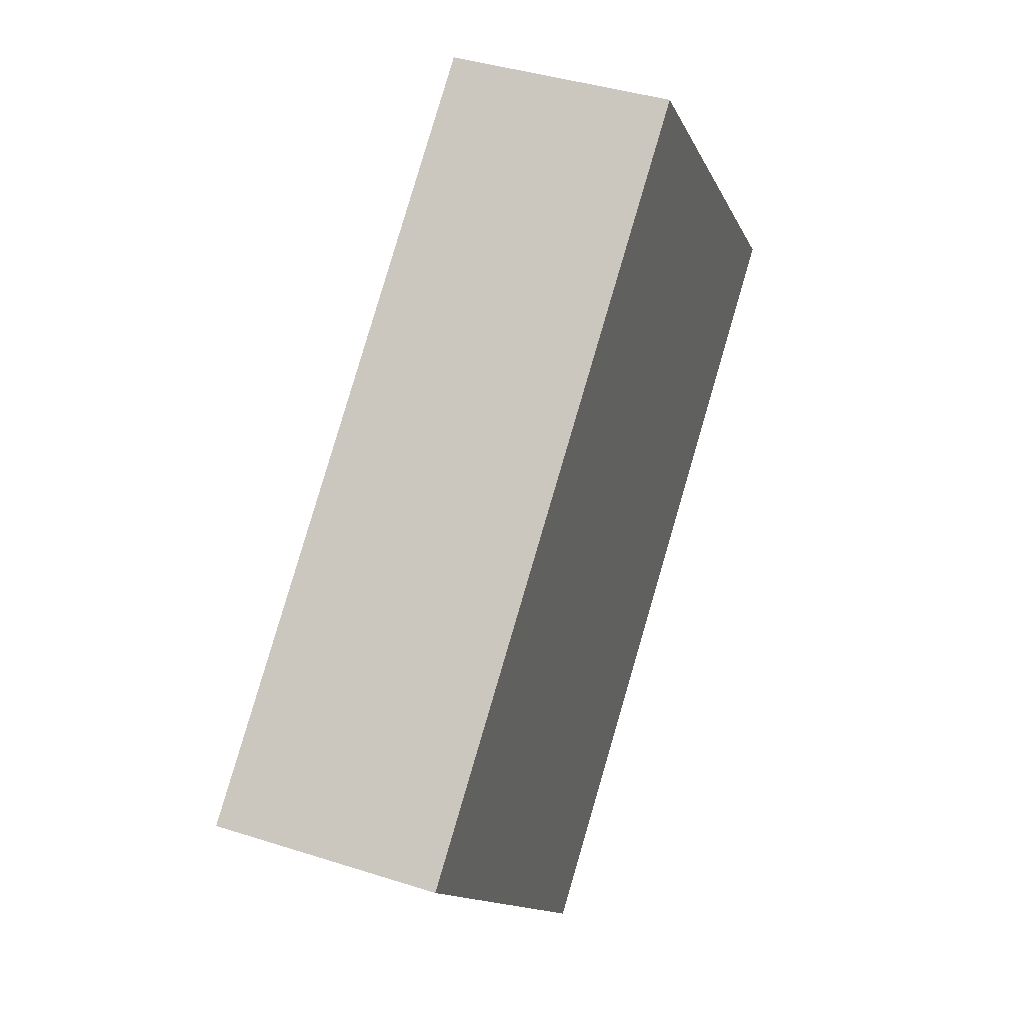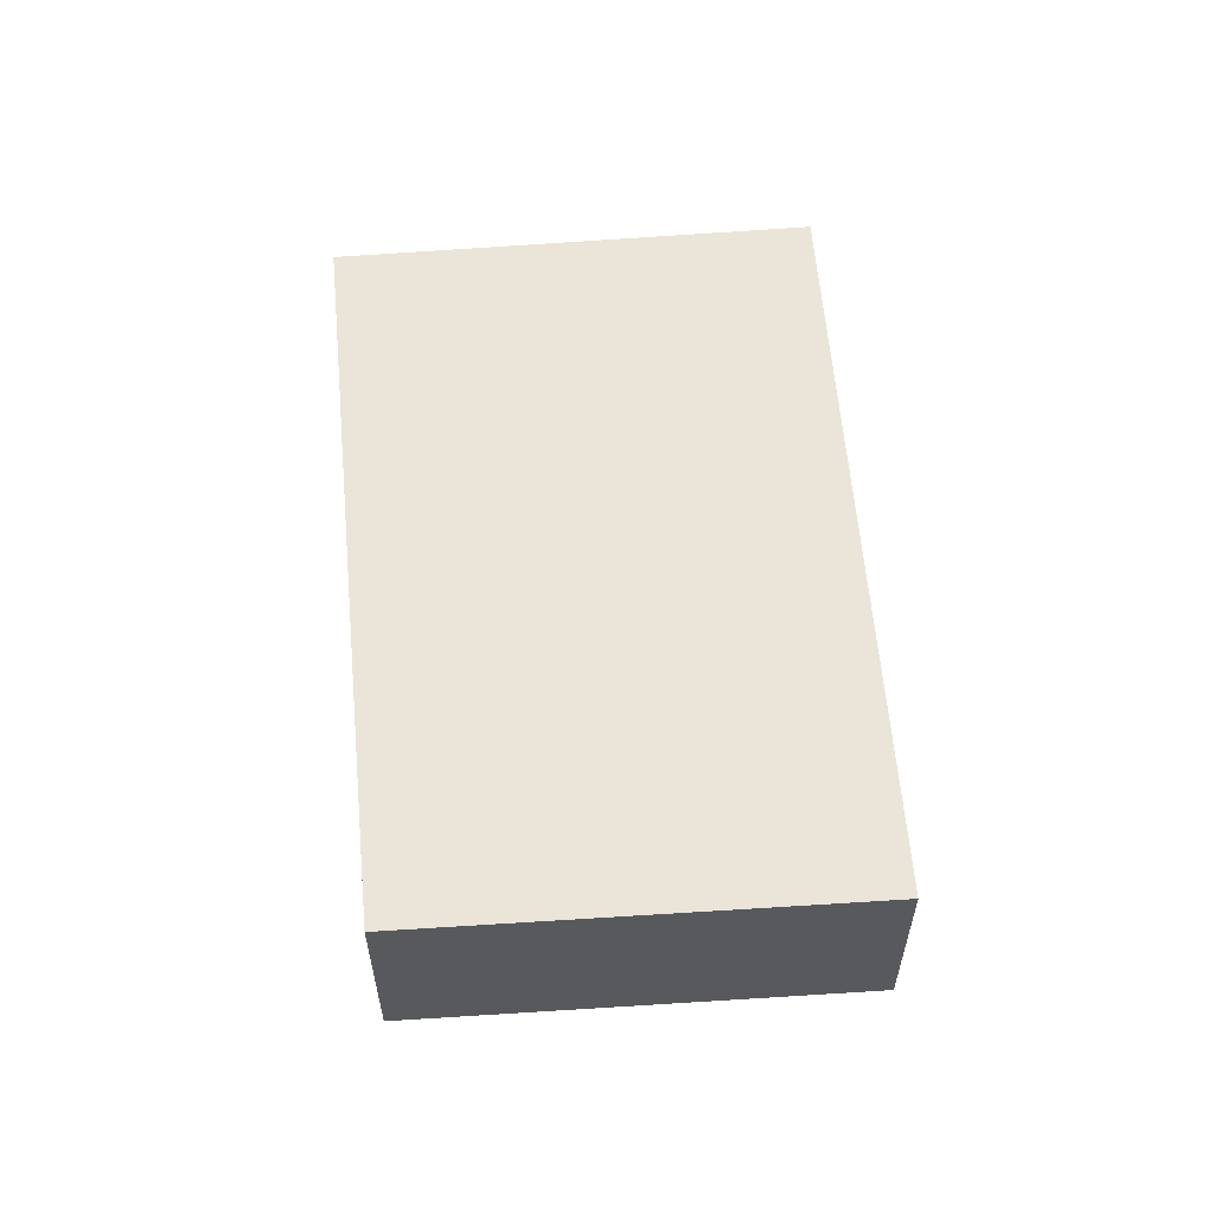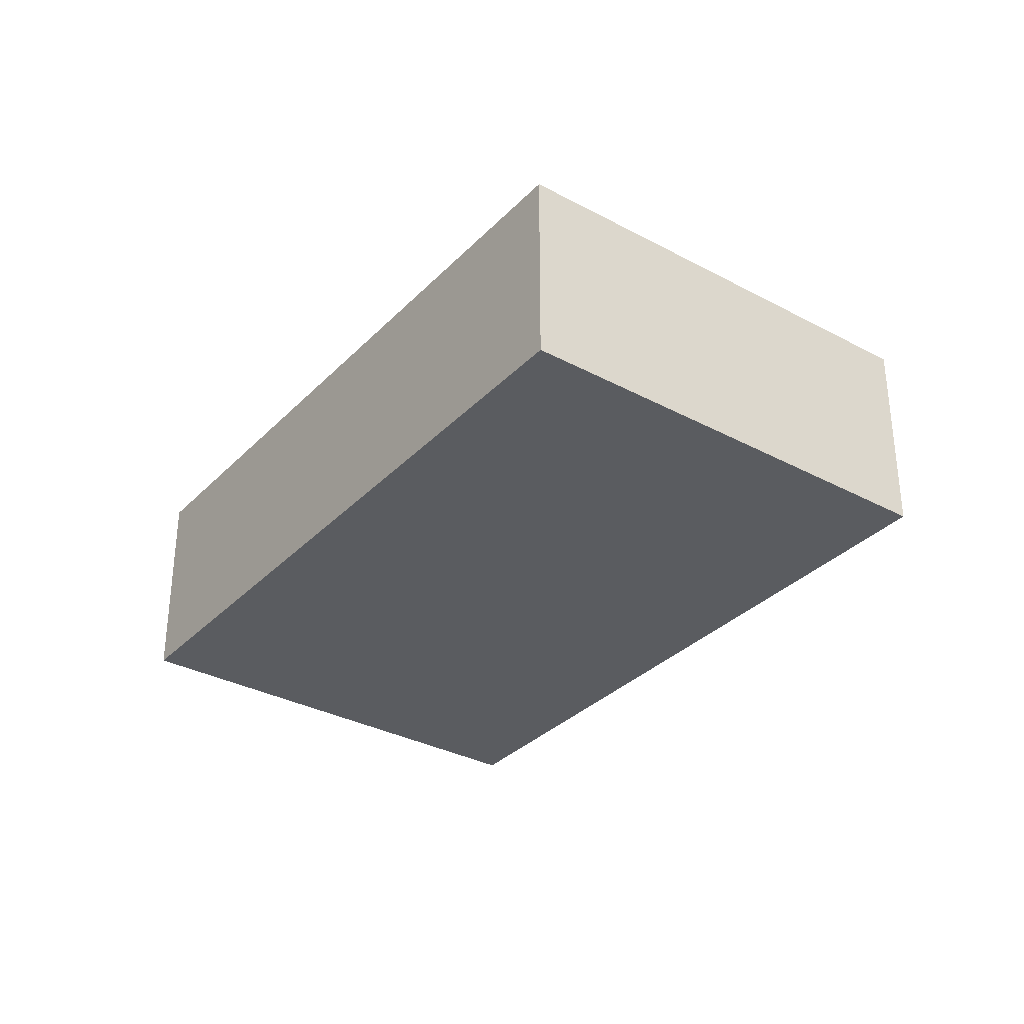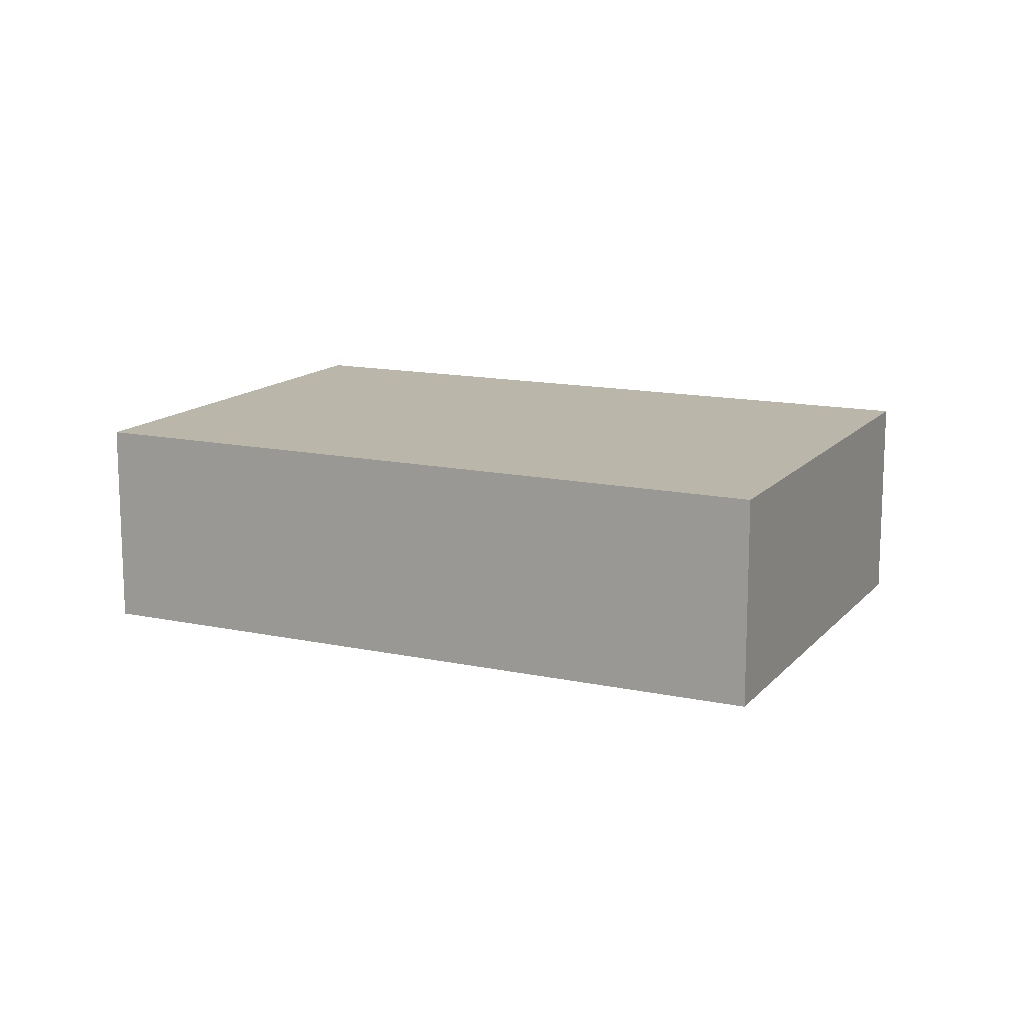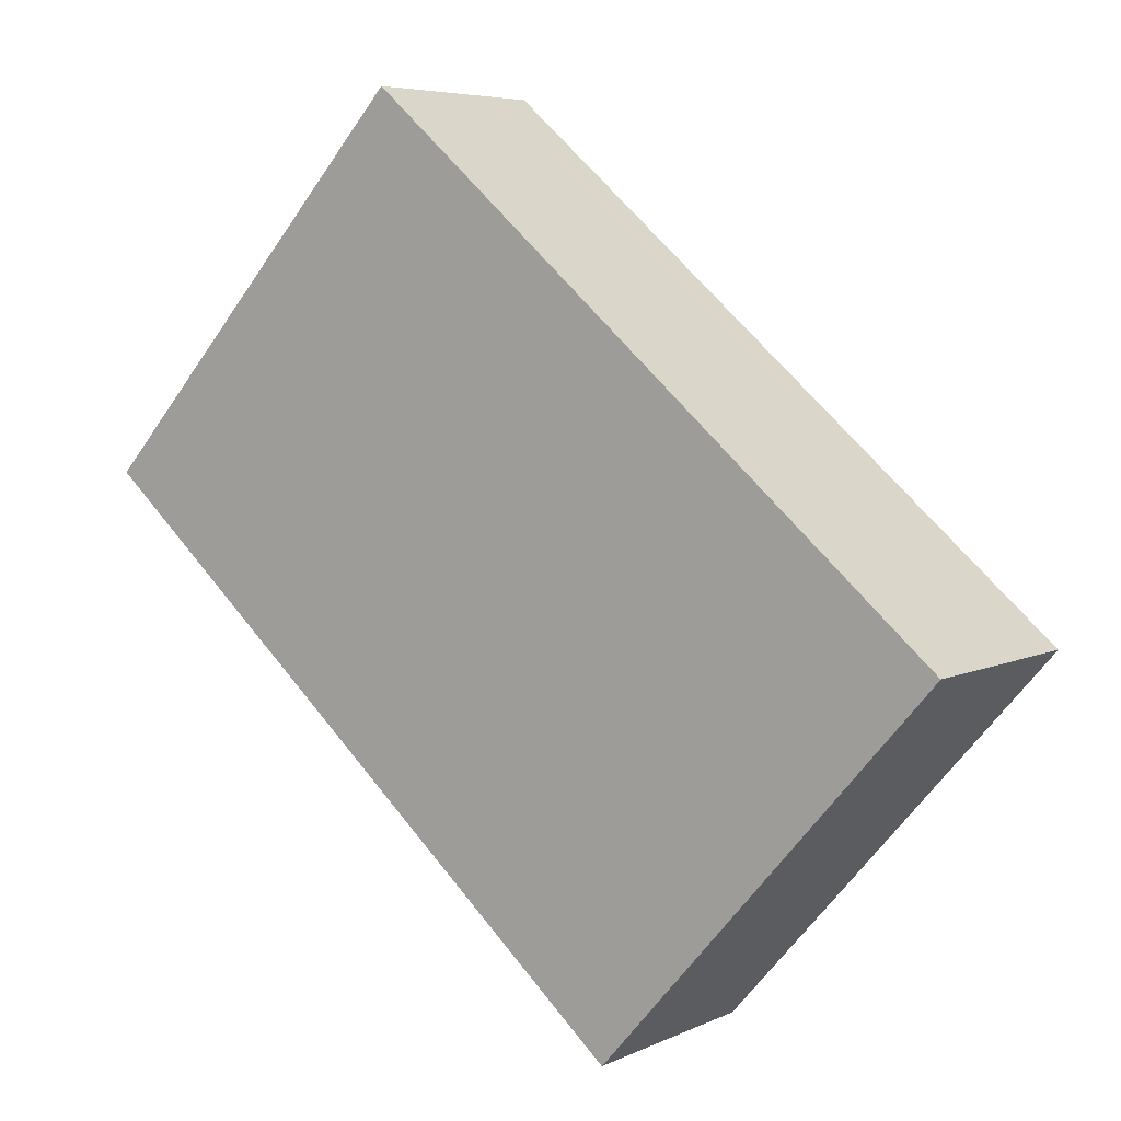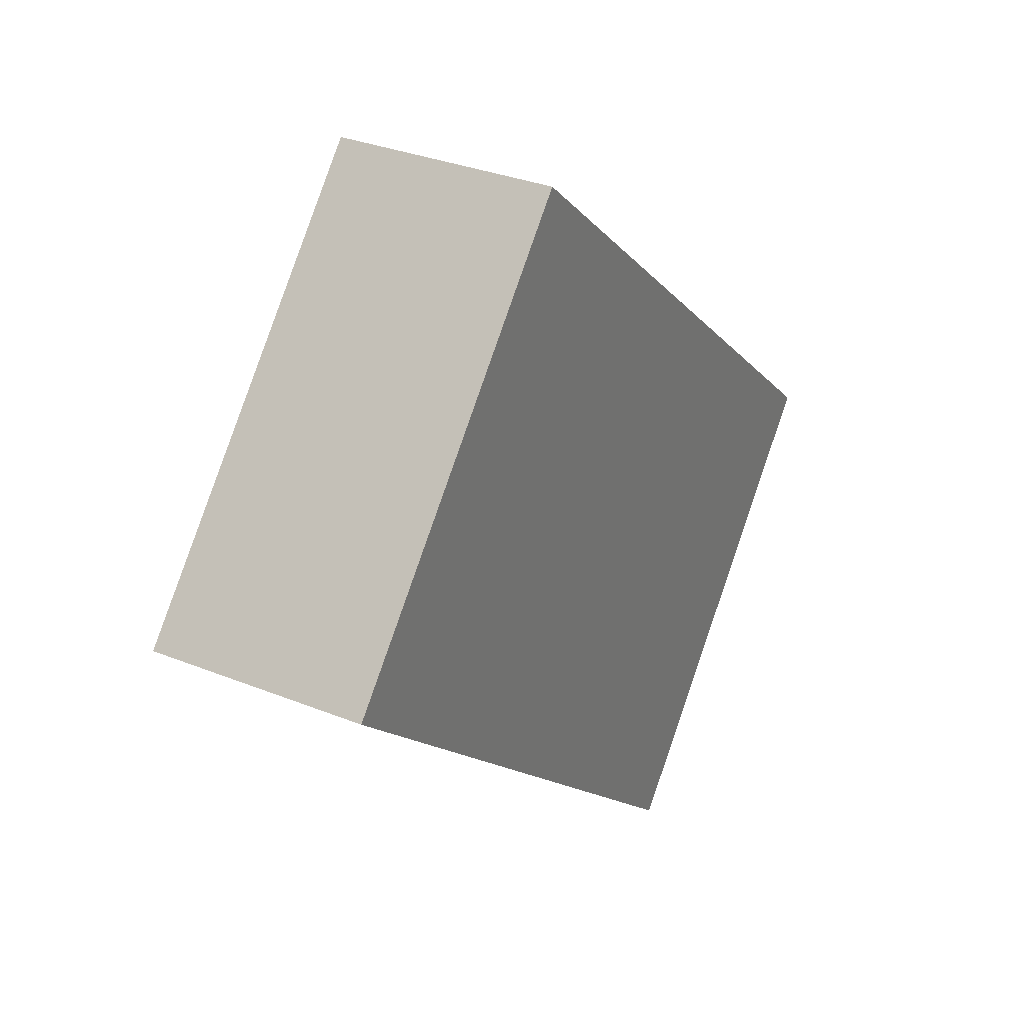
<metadata>
{"format":"obj","ext":"obj","renderer":"f3d","projection":"perspective","resolution":1024,"background":"white","views":[{"elev":39.2,"azim":-68.1,"up":"+Z"},{"elev":59.5,"azim":44.0,"up":"+Y"},{"elev":-33.6,"azim":-167.7,"up":"+Y"},{"elev":14.1,"azim":164.1,"up":"+Y"},{"elev":5.8,"azim":-144.3,"up":"+Z"},{"elev":32.3,"azim":119.4,"up":"+Z"}]}
</metadata>
<code>
v  4.669 3.084 -5.306
v  8.145 3.084 7.003
v  12.84 3.084 1.845
v  0 3.084 1.888e-16
v  12.84 -1.13e-16 1.845
v  4.669 3.249e-16 -5.306
v  0 0 0
v  8.145 -4.288e-16 7.003
g defaultobject
f 1 2 3
f 2 1 4
f 5 1 3
f 1 5 6
f 6 4 1
f 4 6 7
f 7 2 4
f 2 7 8
f 8 3 2
f 3 8 5
f 8 6 5
f 6 8 7

</code>
